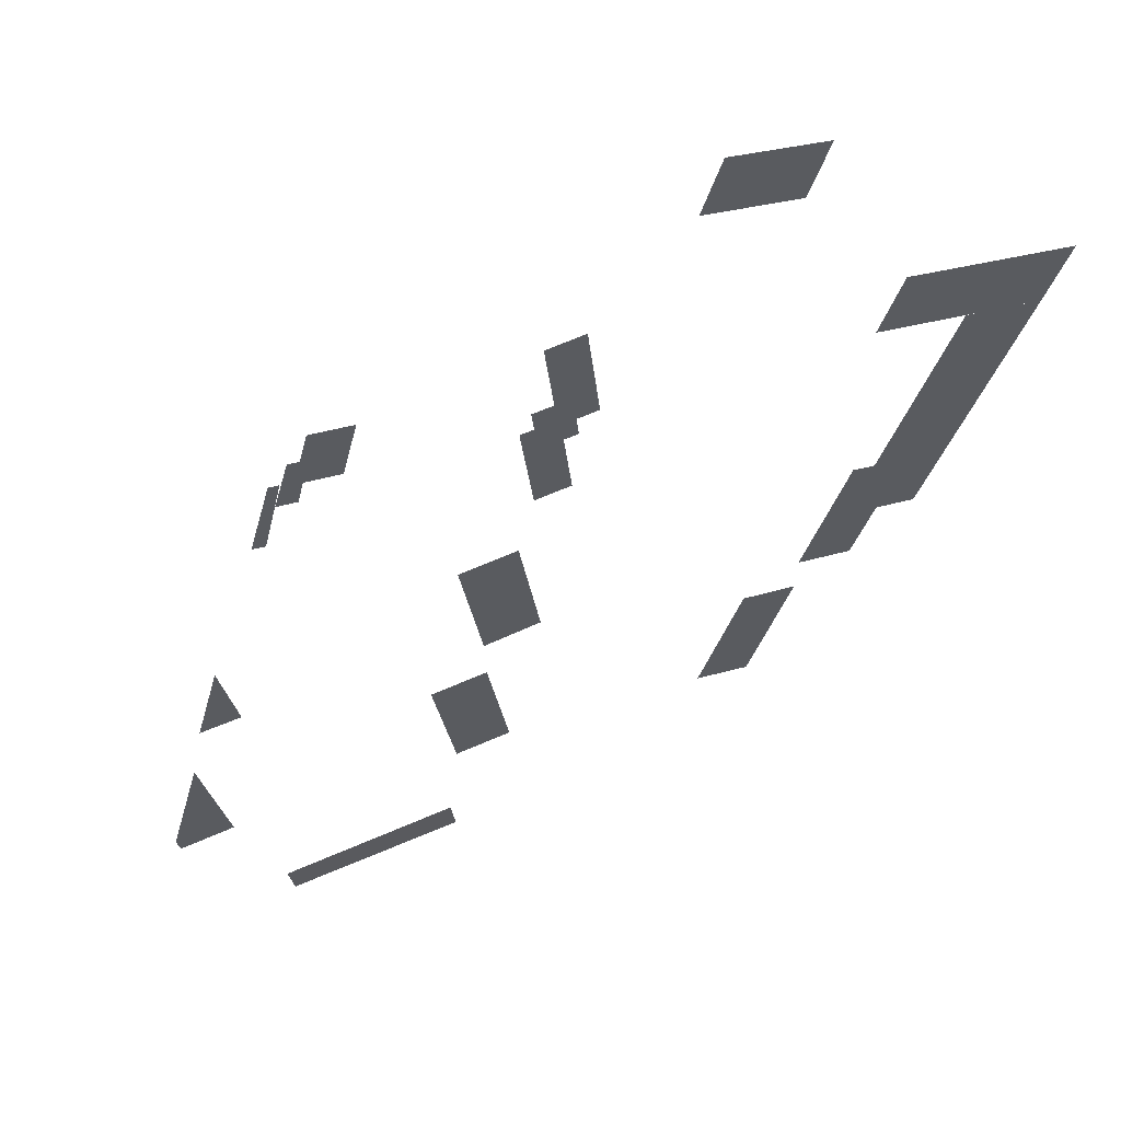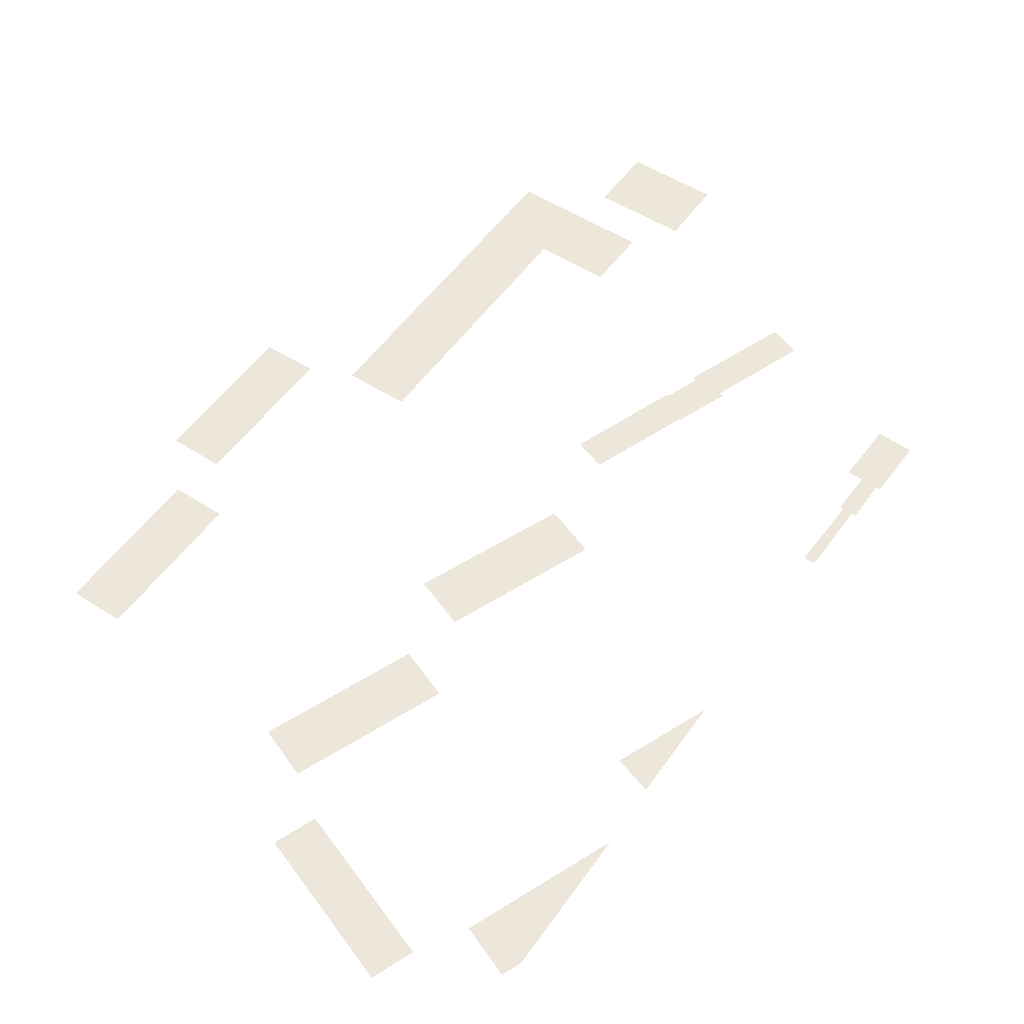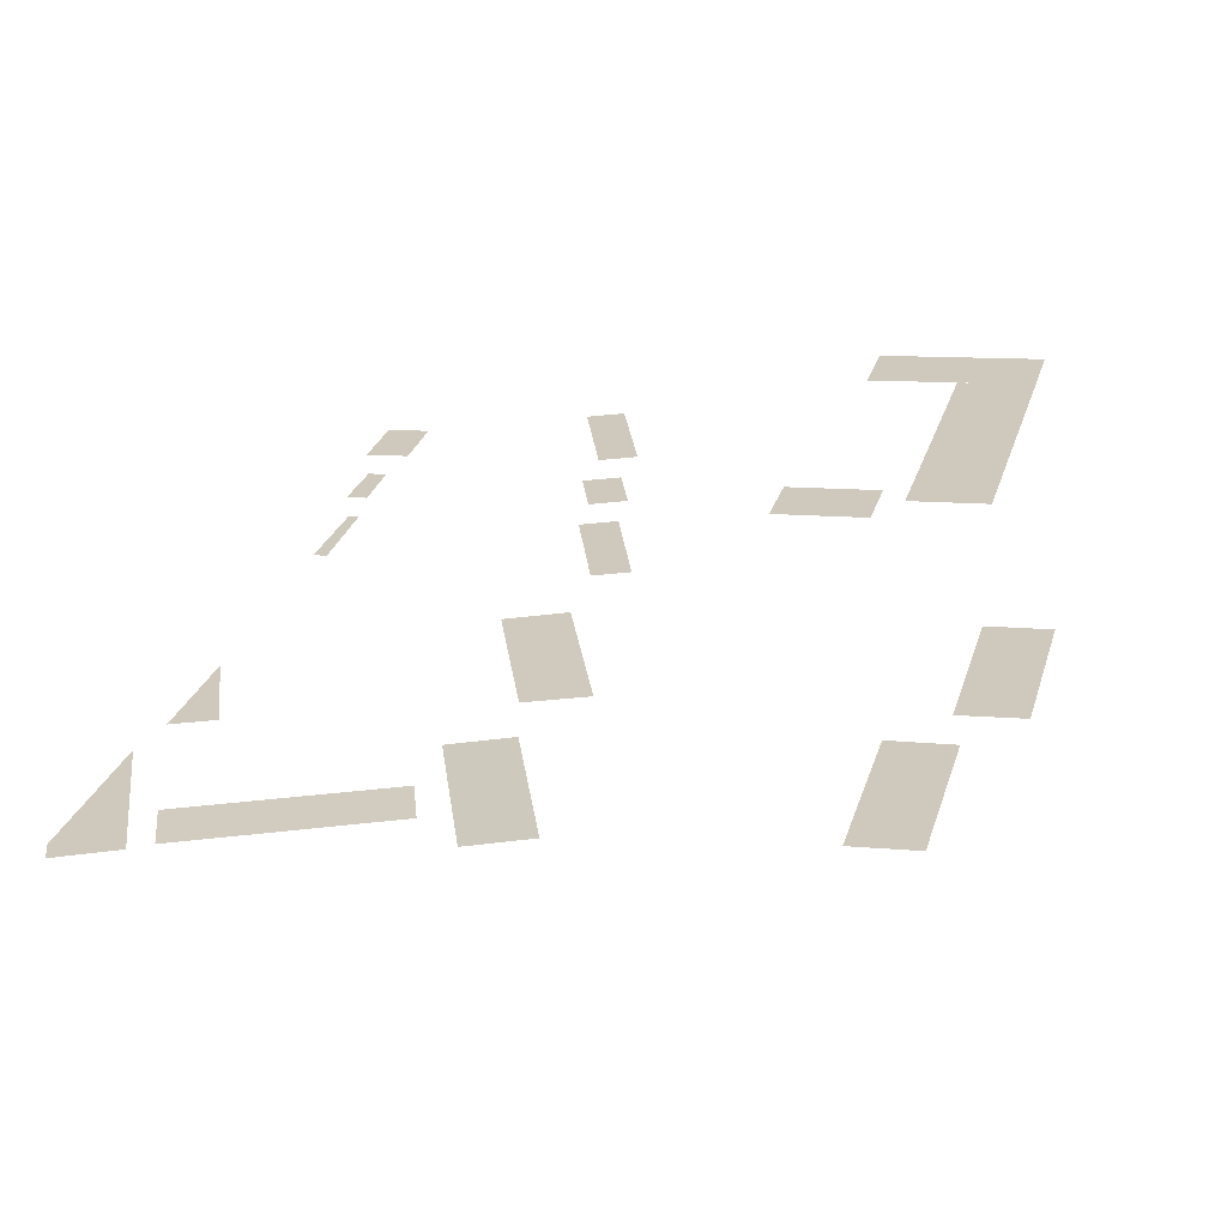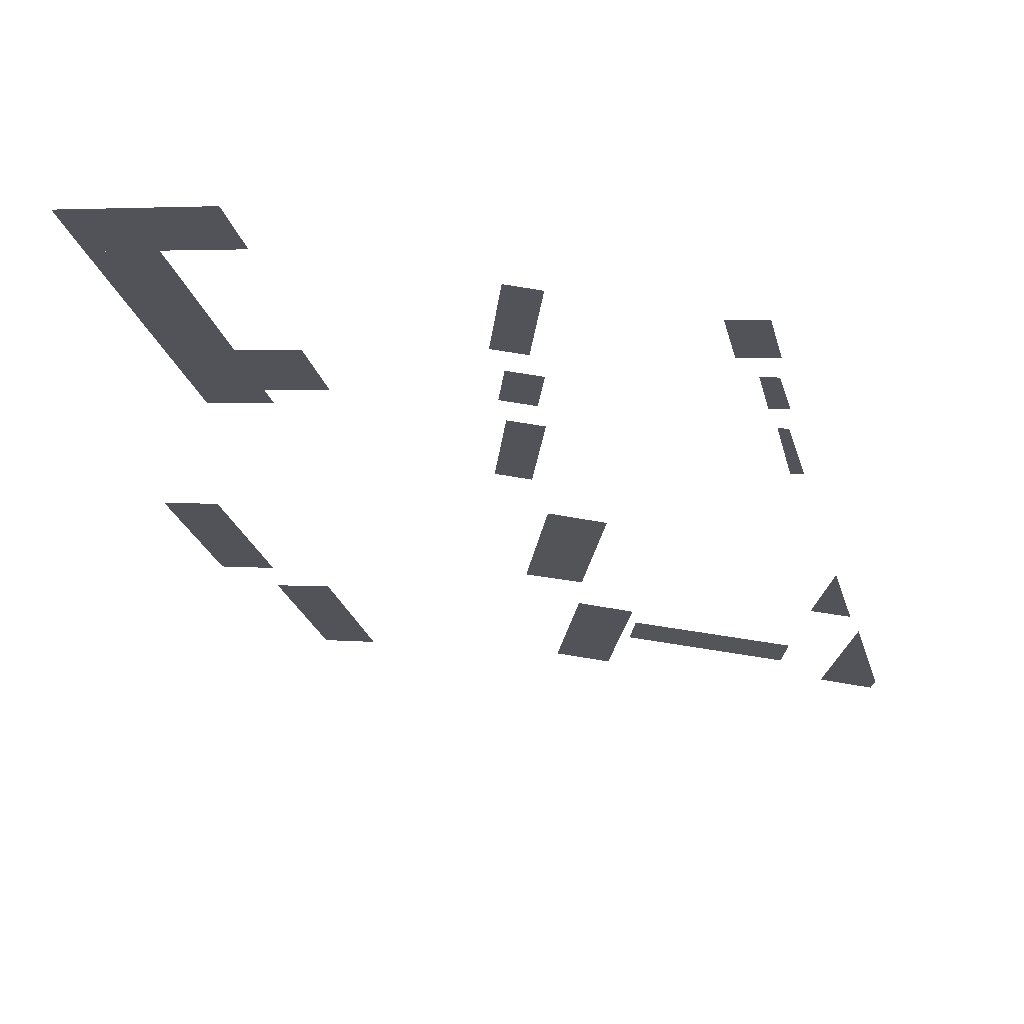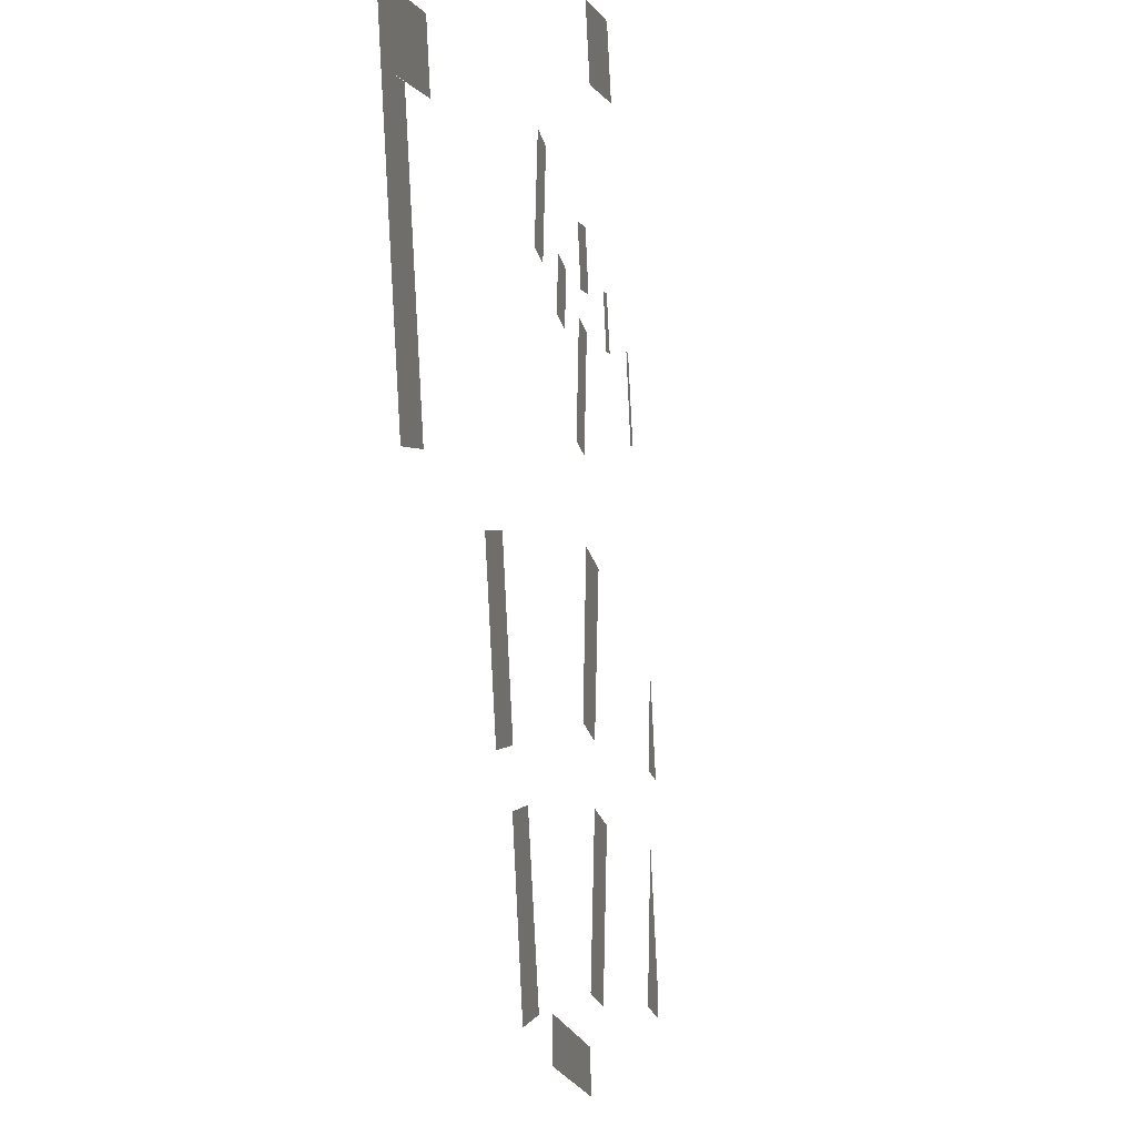
<metadata>
{"format":"obj","ext":"obj","renderer":"f3d","projection":"perspective","resolution":1024,"background":"white","views":[{"elev":63.2,"azim":-21.2,"up":"+Z"},{"elev":53.1,"azim":-131.0,"up":"+Y"},{"elev":-66.6,"azim":3.5,"up":"+Z"},{"elev":67.0,"azim":-172.7,"up":"+Z"},{"elev":-14.3,"azim":101.8,"up":"+Z"}]}
</metadata>
<code>
o surfaces_top
v 25.42 10 52.5
v 2.351 10 -36.56
v 23.73 10 -42.09
v 5.895 10 80.4
v 0.4291 10 58.94
v 52.35 10 68.5
v 46.89 10 47.04
v -23.24 52.12 87.94
v -28.77 52.12 66.58
v 5.885 52.12 80.4
v 0.4291 52.12 58.94
v 18.64 34.17 -63.03
v 5.791 34.13 -113.1
v 36.03 34.13 -67.66
v 23.27 34.11 -117.3
v -11.66 33.91 -124.7
v -24.42 34.01 -174.4
v 5.741 34.04 -129
v -7.099 33.9 -178.9
v -83.11 34.43 21.8
v -79.5 34.41 -15.61
v -72.05 34.44 22.81
v -68.59 34.42 -14.53
v -81.9 28.71 40.82
v -80.06 28.7 22.08
v -70.9 28.71 41.83
v -69.1 28.7 23.08
v -80.51 23 78.71
v -76.93 22.98 41.28
v -69.54 23.03 79.76
v -65.9 23 42.29
v -138.9 22.84 76.42
v -143.8 22.82 56
v -126.9 22.85 73.84
v -131.7 22.83 53.34
v -143.8 28.55 56.09
v -148.5 28.54 37.9
v -138.4 28.55 54.88
v -142.6 28.54 36.58
v -148.5 34.26 37.9
v -155.8 34.26 9.964
v -145.5 34.27 37.23
v -152 34.26 8.97
v -102.3 33.88 -42.49
v -96.11 33.87 -93.58
v -84.44 33.89 -40.49
v -78.22 34.19 -91.58
v -113.5 33.86 -114.5
v -107.3 33.87 -165.6
v -95.72 33.87 -112.4
v -89.5 33.9 -163.5
v -169.7 17.69 -172.1
v -168.2 18.22 -186.7
v -115.3 17.97 -166.6
v -113.8 18.31 -181.2
v -173.2 36.07 -56.89
v -181.9 36.04 -90.18
v -169.2 36.03 -89.25
v -198.8 33.3 -155
v -198 33.31 -161.6
v -186.8 33.33 -109.1
v -180.6 33.31 -159.4
f 3 2 1 7
f 7 5 4 6
f 11 9 8 10
f 15 13 12 14
f 19 17 16 18
f 23 21 20 22
f 27 25 24 26
f 31 29 28 30
f 35 33 32 34
f 39 37 36 38
f 43 41 40 42
f 47 45 44 46
f 51 49 48 50
f 55 53 52 54
f 58 57 56
f 62 60 59 61

</code>
